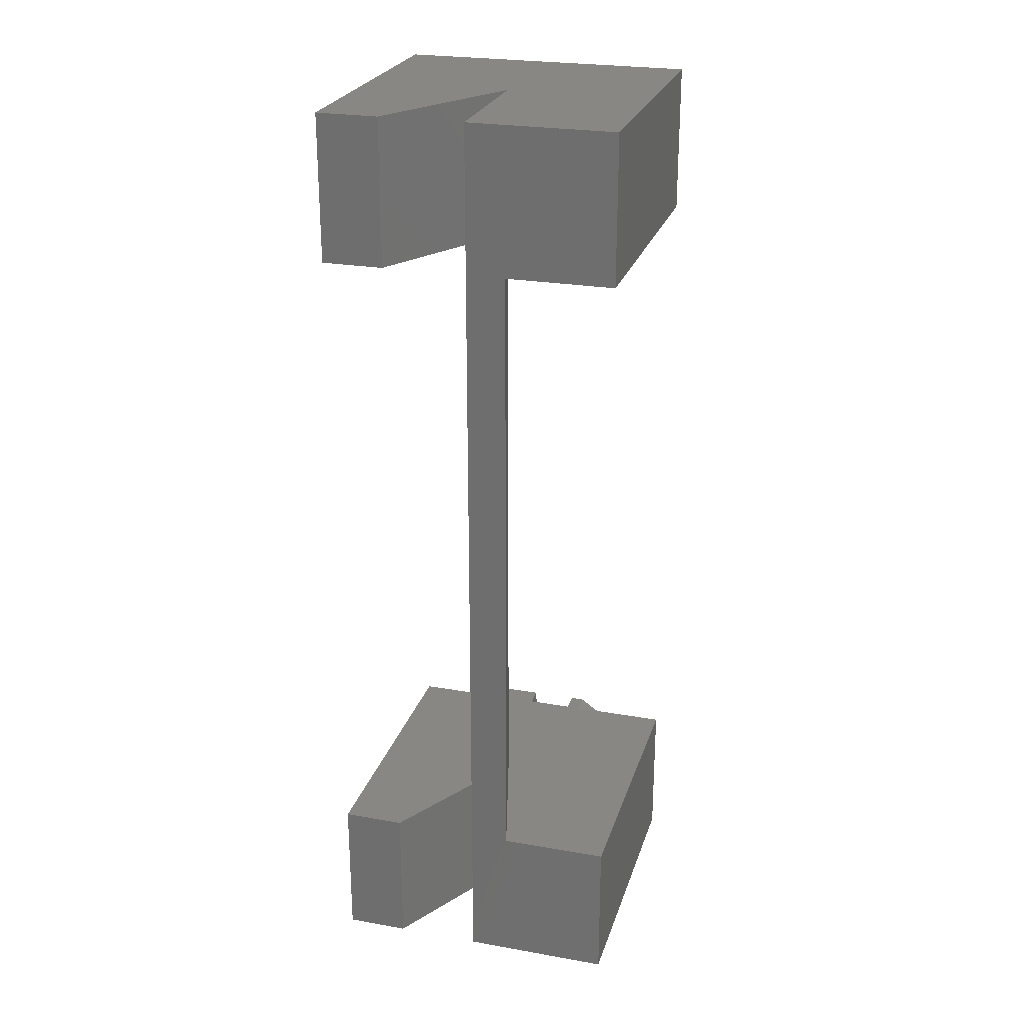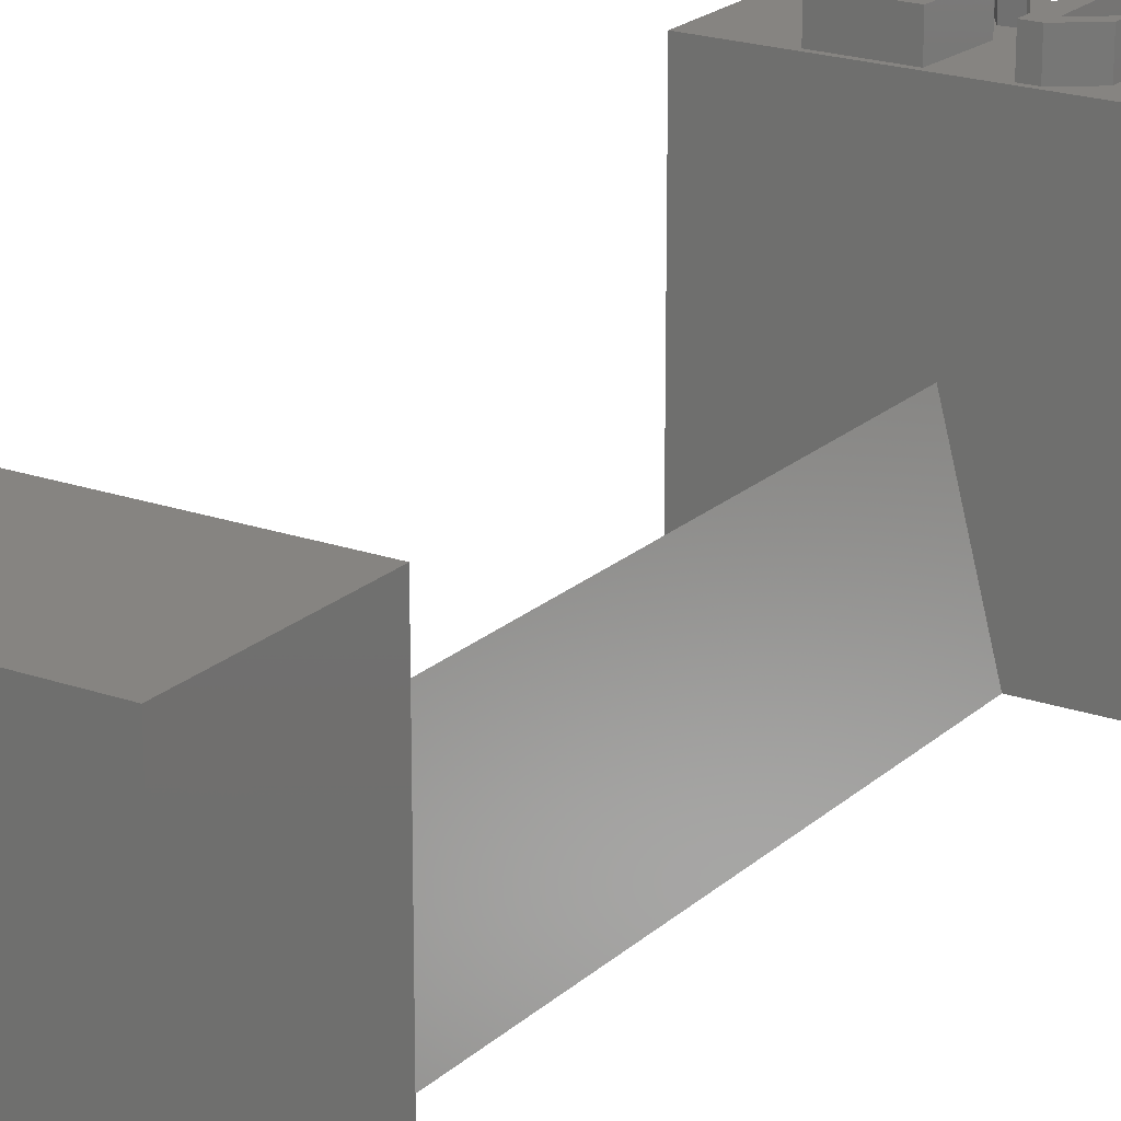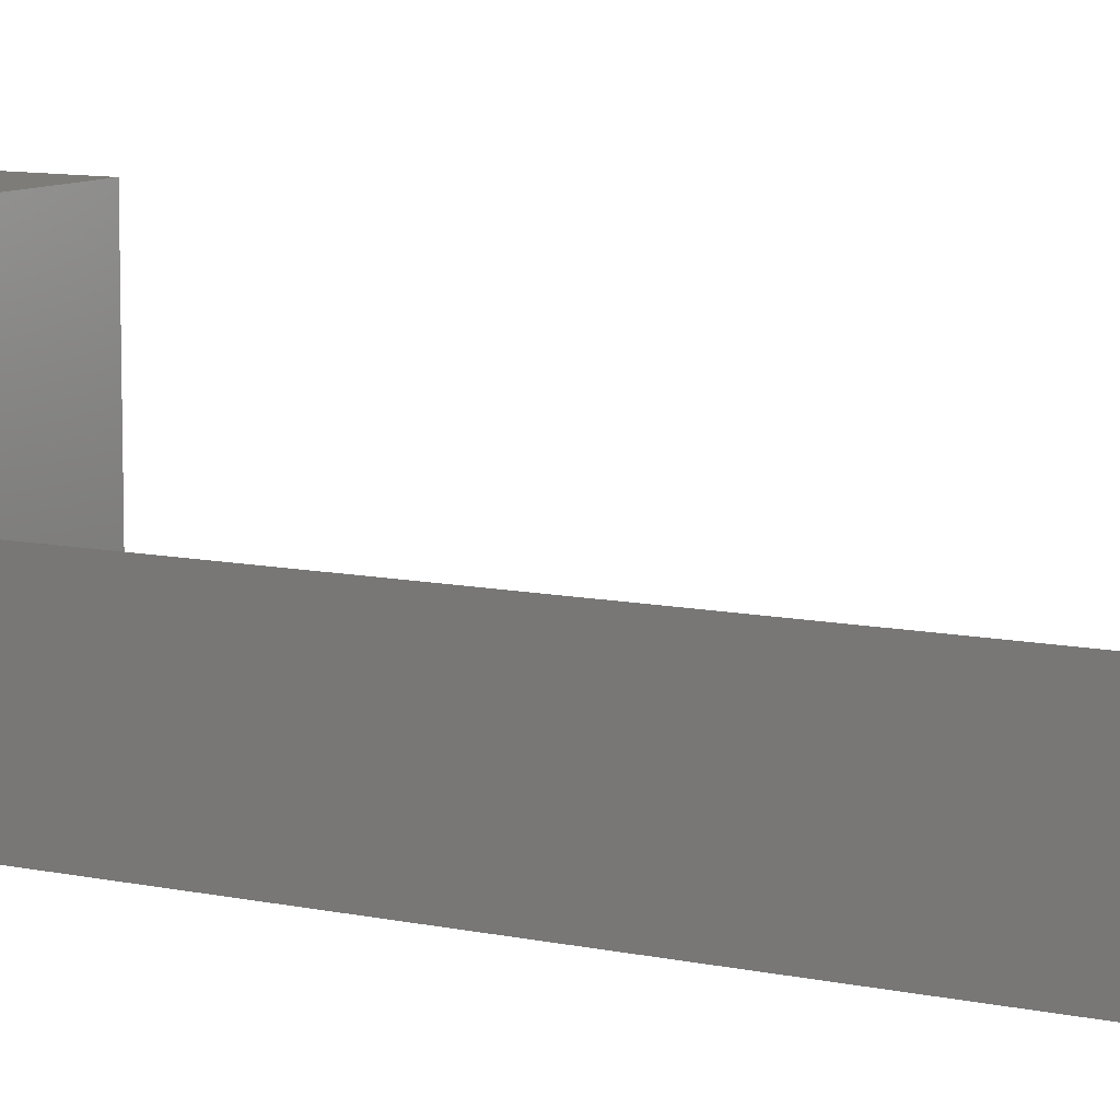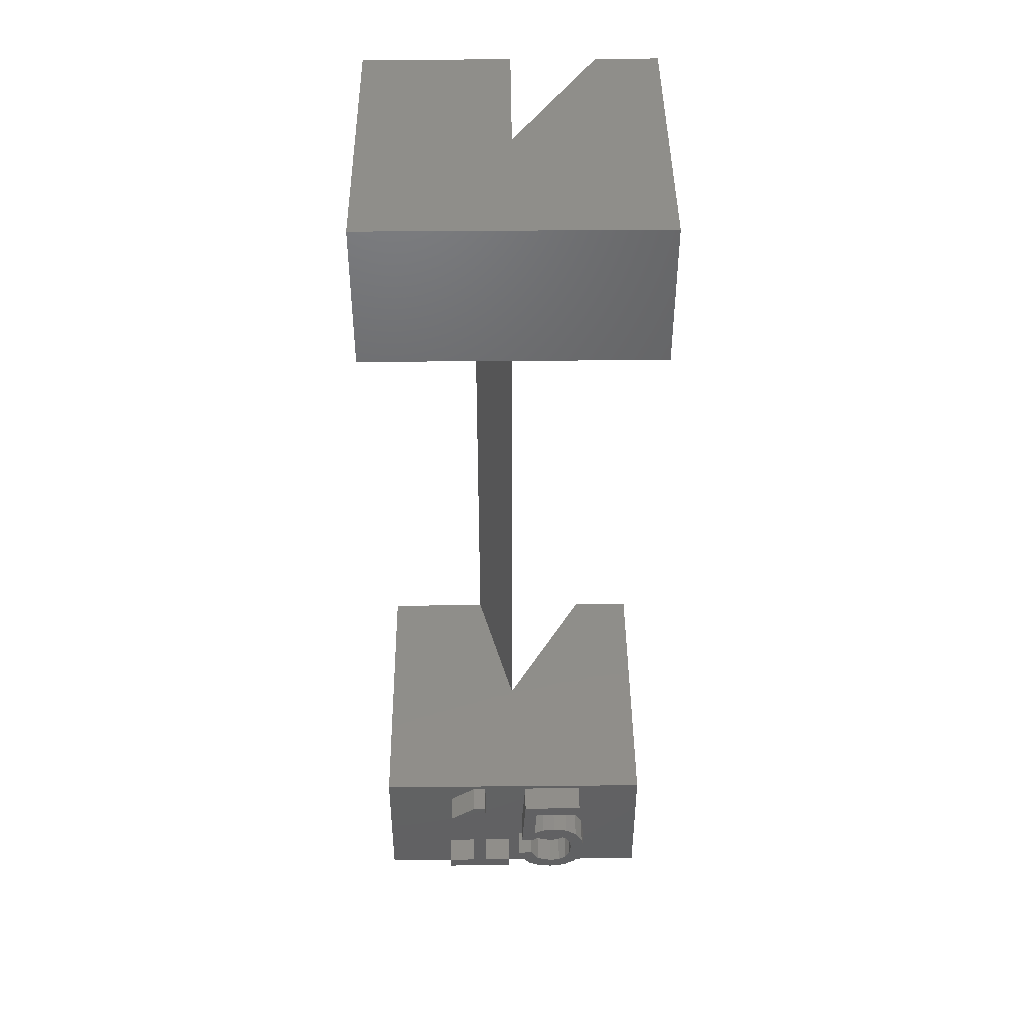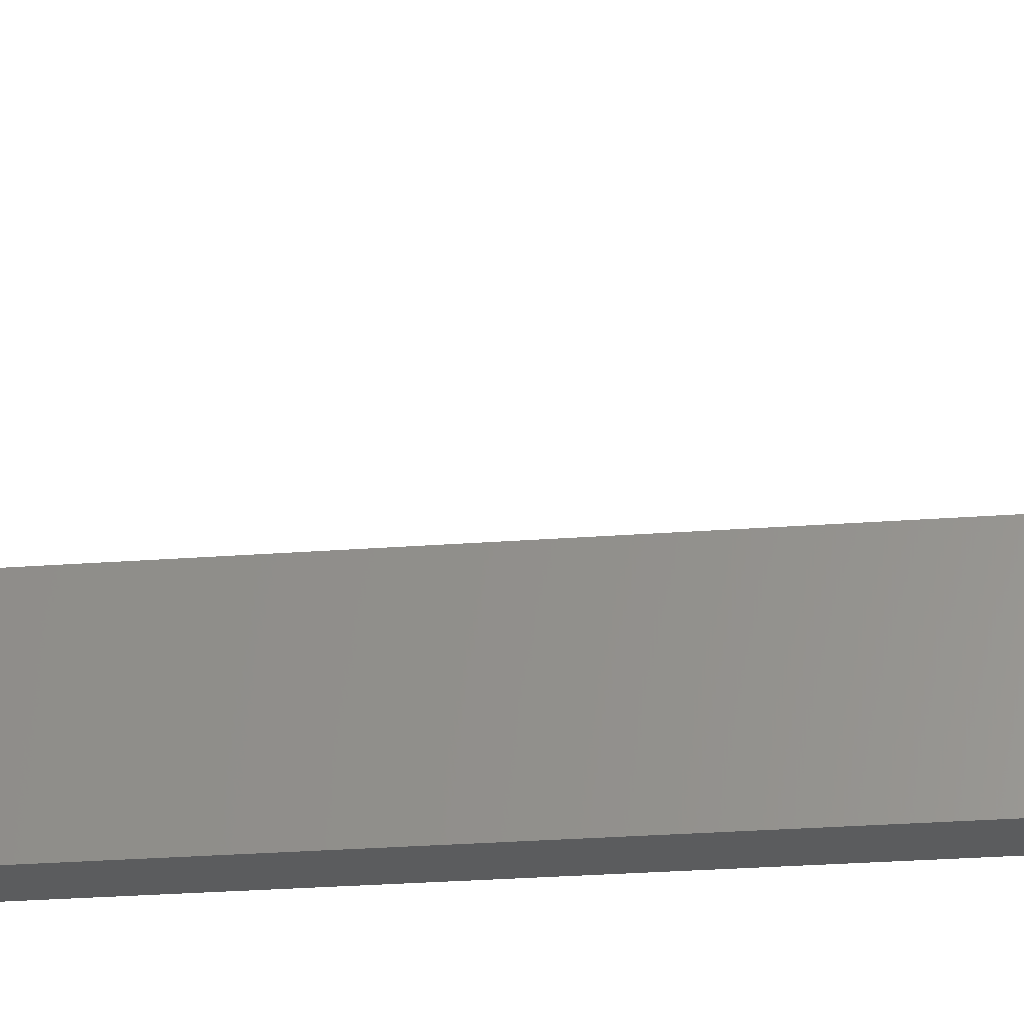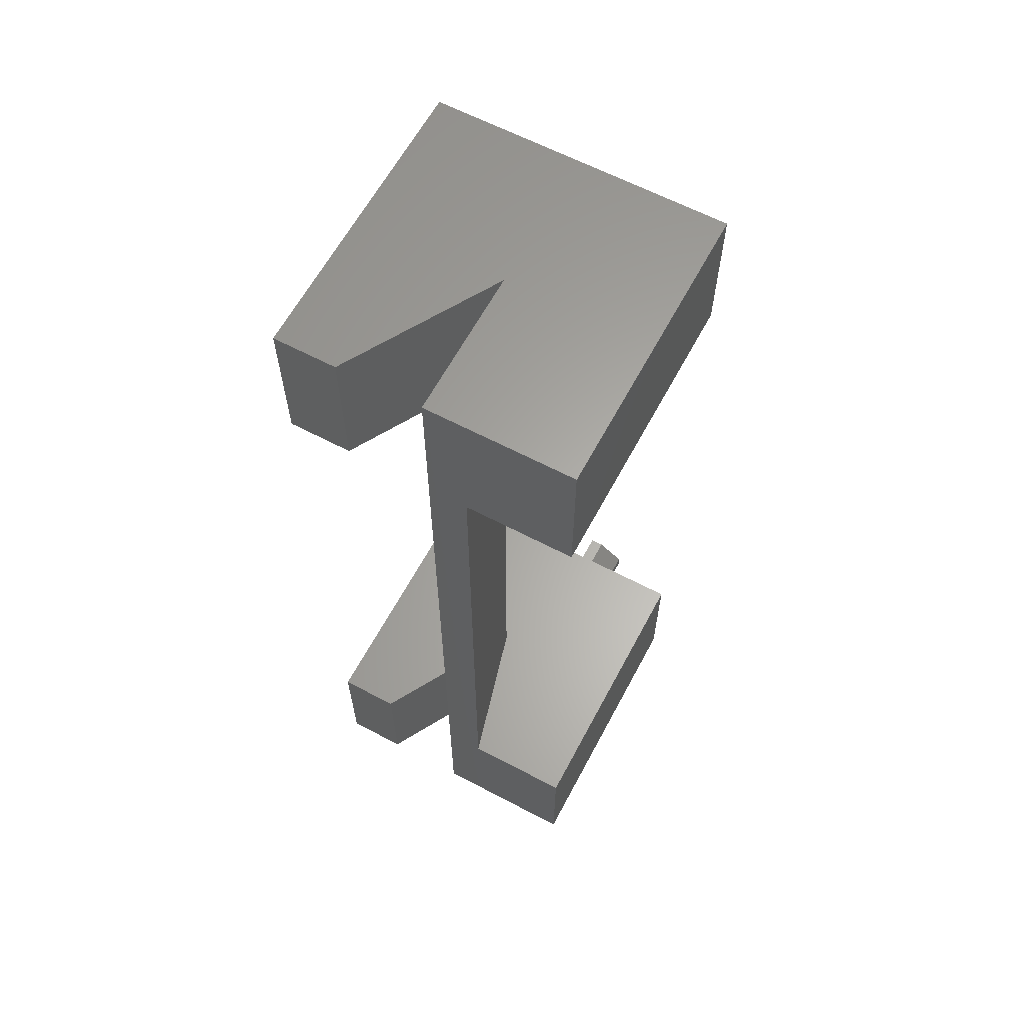
<metadata>
{"format":"stl","ext":"stl","renderer":"f3d","projection":"perspective","resolution":1024,"background":"white","views":[{"elev":25.1,"azim":-164.1,"up":"+Y"},{"elev":20.7,"azim":-147.4,"up":"+Z"},{"elev":9.4,"azim":120.3,"up":"+Z"},{"elev":43.9,"azim":-0.6,"up":"+Y"},{"elev":-28.3,"azim":96.4,"up":"+Z"},{"elev":62.8,"azim":-151.9,"up":"+Y"}]}
</metadata>
<code>
# stl→obj: 124 verts, 244 faces
v 0 27 5.658
v 0 32 0
v 0 27 0
v 0 32 10
v 0 27 10
v 0 0 0
v 0 5 5.658
v 0 5 0
v 0 0 10
v 0 5 10
v 5 27 5
v 5 32 0
v 5 32 5
v 5 5 5
v 5 0 0
v 5 0 5
v 10 32 10
v 10 32 0
v 7.887 32 0
v 3.66 5 0
v 3.66 27 0
v 7.887 27 0
v 10 27 0
v 7.887 0 0
v 10 5 0
v 10 0 0
v 7.887 5 0
v 10 0 10
v 10 5 10
v 7.864 2.237 10
v 7.781 2.719 10
v 7.643 4.424 10
v 7.643 4.84 10
v 5.483 4.84 10
v 3.881 4.84 10
v 5.356 2.757 10
v 3.881 1.416 10
v 5.245 1.847 10
v 2.525 3.752 10
v 2.525 4.214 10
v 2.413 1.416 10
v 3.43 4.84 10
v 7.775 1.696 10
v 7.506 1.283 10
v 7.08 1.023 10
v 6.515 0.936 10
v 4.814 1 10
v 6.035 0.9945 10
v 4.814 1.416 10
v 5.391 1.456 10
v 5.657 1.17 10
v 2.413 1 10
v 7.531 3.1 10
v 7.143 3.349 10
v 6.64 3.432 10
v 5.929 4.424 10
v 6.211 3.371 10
v 5.857 3.187 10
v 6.537 3.032 10
v 7.355 2.226 10
v 7.3 2.552 10
v 5.74 1.904 10
v 6.875 2.976 10
v 7.134 2.809 10
v 6.526 1.336 10
v 6.873 1.395 10
v 7.3 1.855 10
v 7.135 1.573 10
v 6.349 3.016 10
v 6.173 2.969 10
v 6.004 2.884 10
v 5.835 2.757 10
v 6.013 1.478 10
v 3.389 1.416 10
v 3.389 4.372 10
v 0.1704 5 6.294
v 10 27 10
v 0.1704 27 6.294
v 3.389 4.372 11
v 3.881 4.84 11
v 3.43 4.84 11
v 3.881 1.416 11
v 4.814 1 11
v 4.814 1.416 11
v 3.389 1.416 11
v 2.413 1 11
v 2.413 1.416 11
v 2.525 4.214 11
v 2.525 3.752 11
v 7.643 4.84 11
v 5.929 4.424 11
v 7.643 4.424 11
v 5.483 4.84 11
v 5.857 3.187 11
v 5.356 2.757 11
v 5.835 2.757 11
v 7.3 2.552 11
v 7.864 2.237 11
v 7.781 2.719 11
v 7.531 3.1 11
v 7.355 2.226 11
v 7.775 1.696 11
v 7.3 1.855 11
v 7.134 2.809 11
v 7.143 3.349 11
v 6.875 2.976 11
v 6.64 3.432 11
v 6.537 3.032 11
v 6.211 3.371 11
v 6.349 3.016 11
v 6.173 2.969 11
v 6.004 2.884 11
v 7.506 1.283 11
v 7.135 1.573 11
v 7.08 1.023 11
v 6.873 1.395 11
v 6.515 0.936 11
v 6.526 1.336 11
v 6.035 0.9945 11
v 6.013 1.478 11
v 5.391 1.456 11
v 5.74 1.904 11
v 5.657 1.17 11
v 5.245 1.847 11
f 1 2 3
f 2 1 4
f 4 1 5
f 6 7 8
f 9 7 6
f 7 9 10
f 11 12 13
f 14 12 11
f 15 14 16
f 14 15 12
f 17 13 4
f 18 13 17
f 13 18 19
f 2 13 12
f 13 2 4
f 15 20 12
f 6 20 15
f 20 6 8
f 21 12 20
f 2 21 3
f 21 2 12
f 22 18 23
f 18 22 19
f 24 25 26
f 25 24 27
f 9 16 28
f 6 16 9
f 16 6 15
f 26 16 24
f 16 26 28
f 29 30 28
f 29 31 30
f 32 29 33
f 29 34 33
f 35 36 34
f 37 36 35
f 36 37 38
f 29 35 34
f 10 35 29
f 10 39 40
f 9 41 10
f 39 10 41
f 42 10 40
f 35 10 42
f 43 28 30
f 44 28 43
f 45 28 44
f 46 28 45
f 47 46 48
f 49 50 38
f 47 50 49
f 50 47 51
f 51 47 48
f 46 47 28
f 9 47 52
f 47 9 28
f 41 9 52
f 29 32 31
f 32 53 31
f 32 54 53
f 32 55 54
f 56 55 32
f 55 56 57
f 57 56 58
f 59 60 61
f 62 60 59
f 63 61 64
f 61 63 59
f 65 60 62
f 66 67 65
f 67 66 68
f 62 59 69
f 62 69 70
f 60 65 67
f 62 70 71
f 62 71 72
f 65 62 73
f 36 62 72
f 62 36 38
f 38 37 49
f 39 74 75
f 74 39 41
f 28 25 29
f 25 28 26
f 14 10 29
f 10 14 76
f 25 14 29
f 14 25 27
f 10 76 7
f 14 7 76
f 20 7 14
f 7 20 8
f 4 77 17
f 77 4 5
f 77 18 17
f 18 77 23
f 11 5 78
f 78 5 1
f 5 11 77
f 23 11 22
f 11 23 77
f 1 11 78
f 21 1 3
f 1 21 11
f 24 14 27
f 14 24 16
f 22 13 19
f 13 22 11
f 79 80 81
f 82 83 84
f 80 79 82
f 85 82 79
f 85 83 82
f 86 85 87
f 85 86 83
f 88 79 81
f 79 88 89
f 90 91 92
f 93 91 90
f 93 94 91
f 95 94 93
f 94 95 96
f 97 98 99
f 97 99 100
f 98 101 102
f 103 102 101
f 98 97 101
f 104 100 105
f 100 104 97
f 105 106 104
f 107 106 105
f 107 108 106
f 109 108 107
f 108 109 110
f 109 111 110
f 94 111 109
f 111 94 112
f 112 94 96
f 102 103 113
f 114 113 103
f 114 115 113
f 116 115 114
f 117 116 118
f 116 117 115
f 118 119 117
f 120 119 118
f 121 120 122
f 120 123 119
f 120 121 123
f 121 122 124
f 49 82 84
f 82 49 37
f 82 35 80
f 35 82 37
f 35 81 80
f 81 35 42
f 42 88 81
f 88 42 40
f 39 88 40
f 88 39 89
f 39 79 89
f 79 39 75
f 74 79 75
f 79 74 85
f 74 87 85
f 87 74 41
f 52 87 41
f 87 52 86
f 52 83 86
f 83 52 47
f 83 49 84
f 49 83 47
f 45 113 115
f 113 45 44
f 113 43 102
f 43 113 44
f 102 30 98
f 30 102 43
f 98 31 99
f 31 98 30
f 99 53 100
f 53 99 31
f 53 105 100
f 105 53 54
f 54 107 105
f 107 54 55
f 55 109 107
f 109 55 57
f 57 94 109
f 94 57 58
f 94 56 91
f 56 94 58
f 56 92 91
f 92 56 32
f 92 33 90
f 33 92 32
f 33 93 90
f 93 33 34
f 36 93 34
f 93 36 95
f 36 96 95
f 96 36 72
f 72 112 96
f 112 72 71
f 71 111 112
f 111 71 70
f 70 110 111
f 110 70 69
f 69 108 110
f 108 69 59
f 59 106 108
f 106 59 63
f 63 104 106
f 104 63 64
f 61 104 64
f 104 61 97
f 60 97 61
f 97 60 101
f 67 101 60
f 101 67 103
f 68 103 67
f 103 68 114
f 68 116 114
f 116 68 66
f 66 118 116
f 118 66 65
f 65 120 118
f 120 65 73
f 120 62 122
f 62 120 73
f 62 124 122
f 124 62 38
f 50 124 38
f 124 50 121
f 51 121 50
f 121 51 123
f 51 119 123
f 119 51 48
f 48 117 119
f 117 48 46
f 46 115 117
f 115 46 45
f 20 11 21
f 11 20 14

</code>
